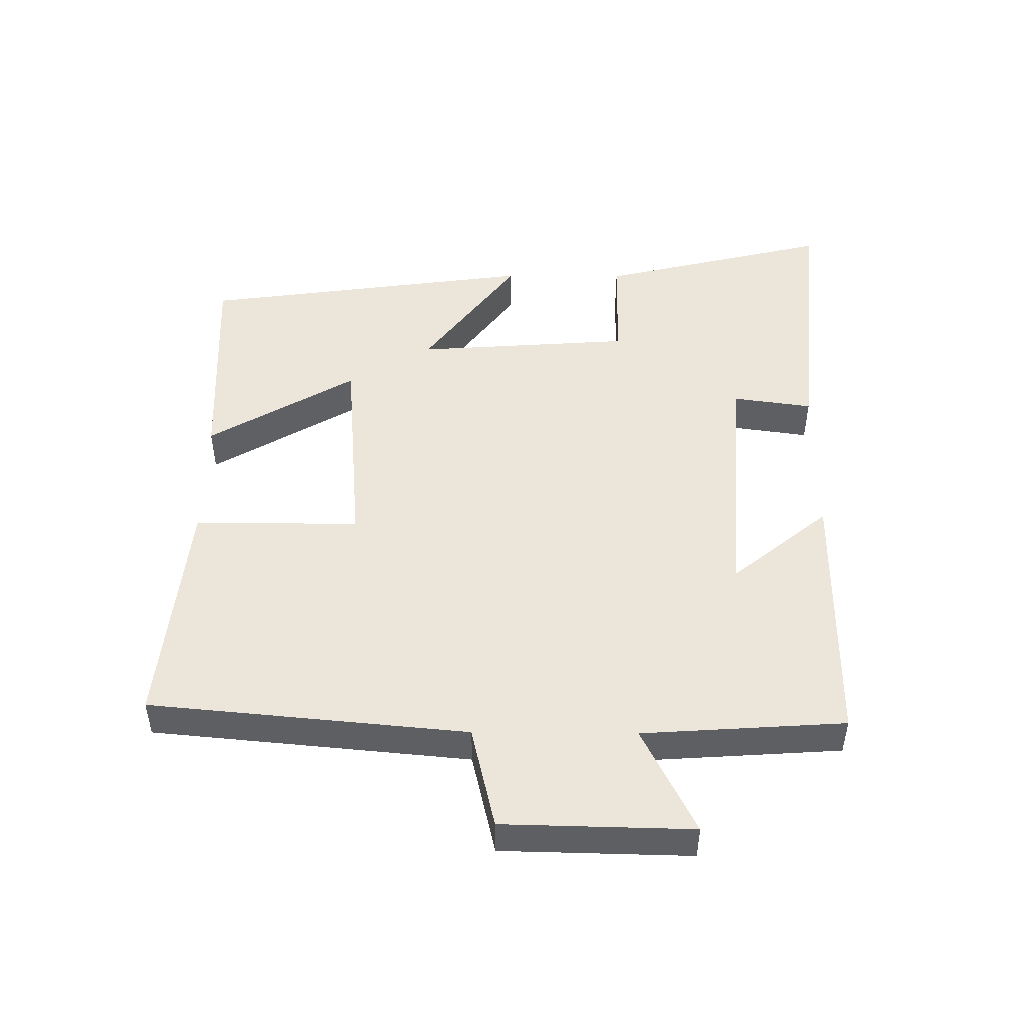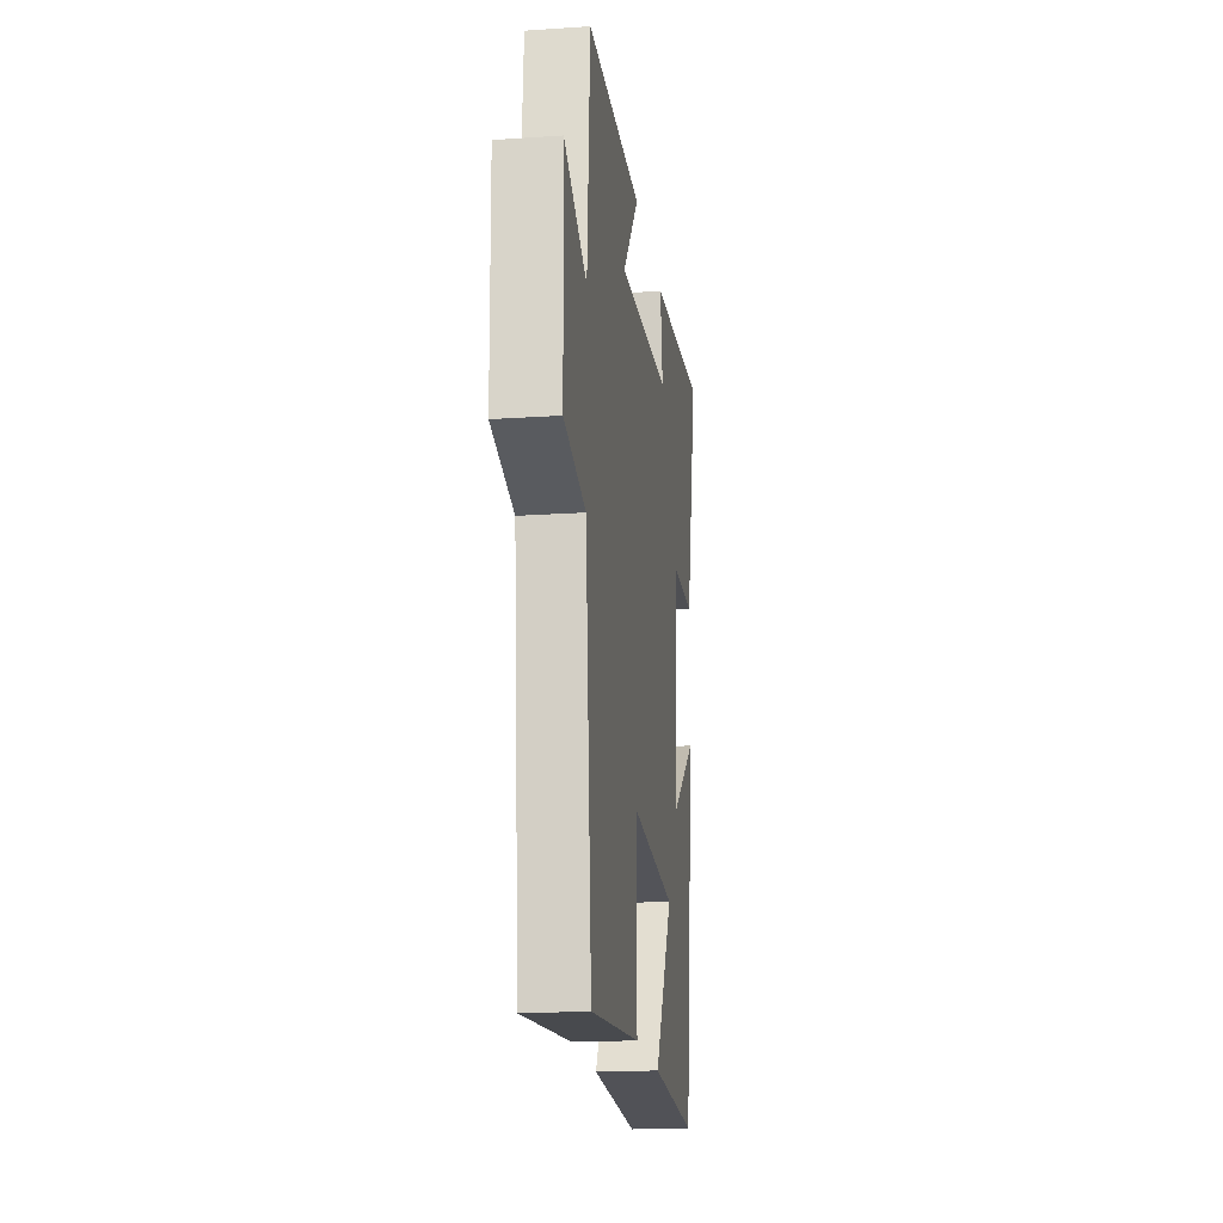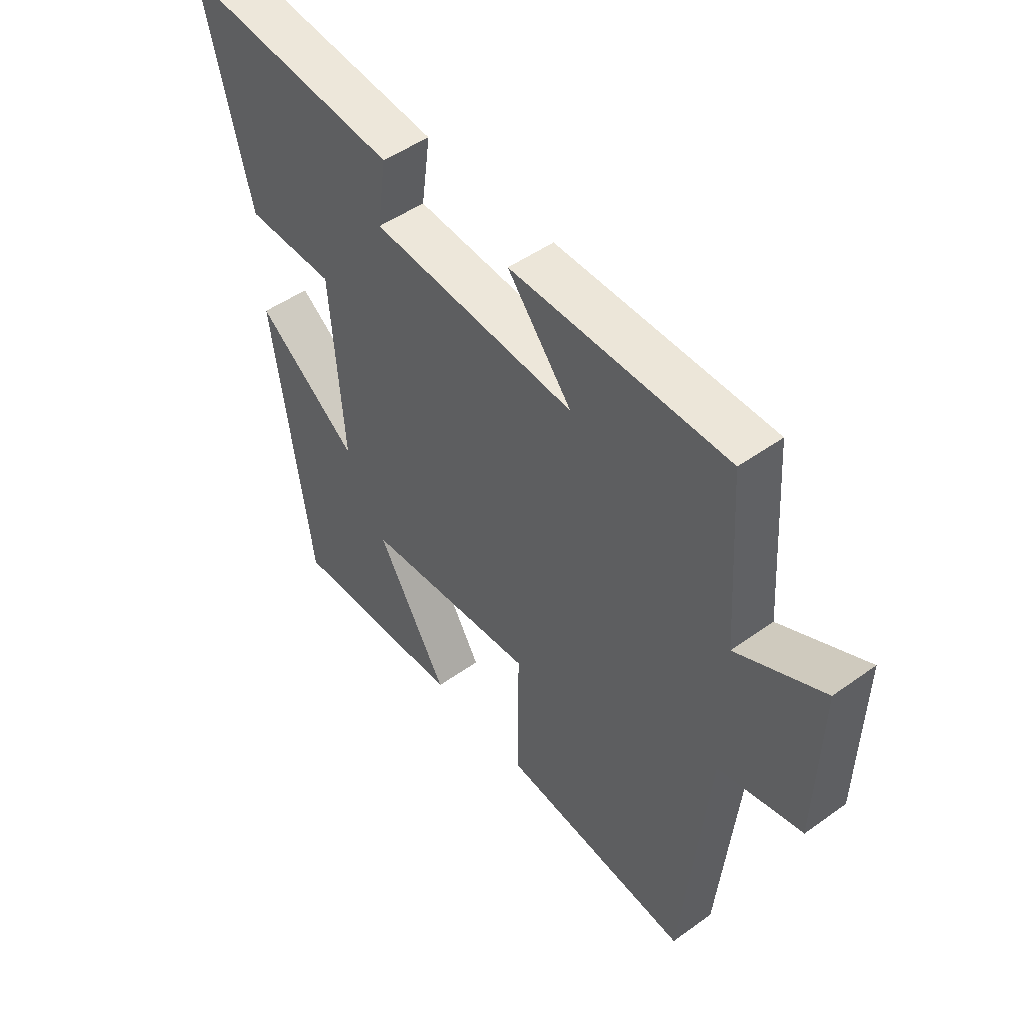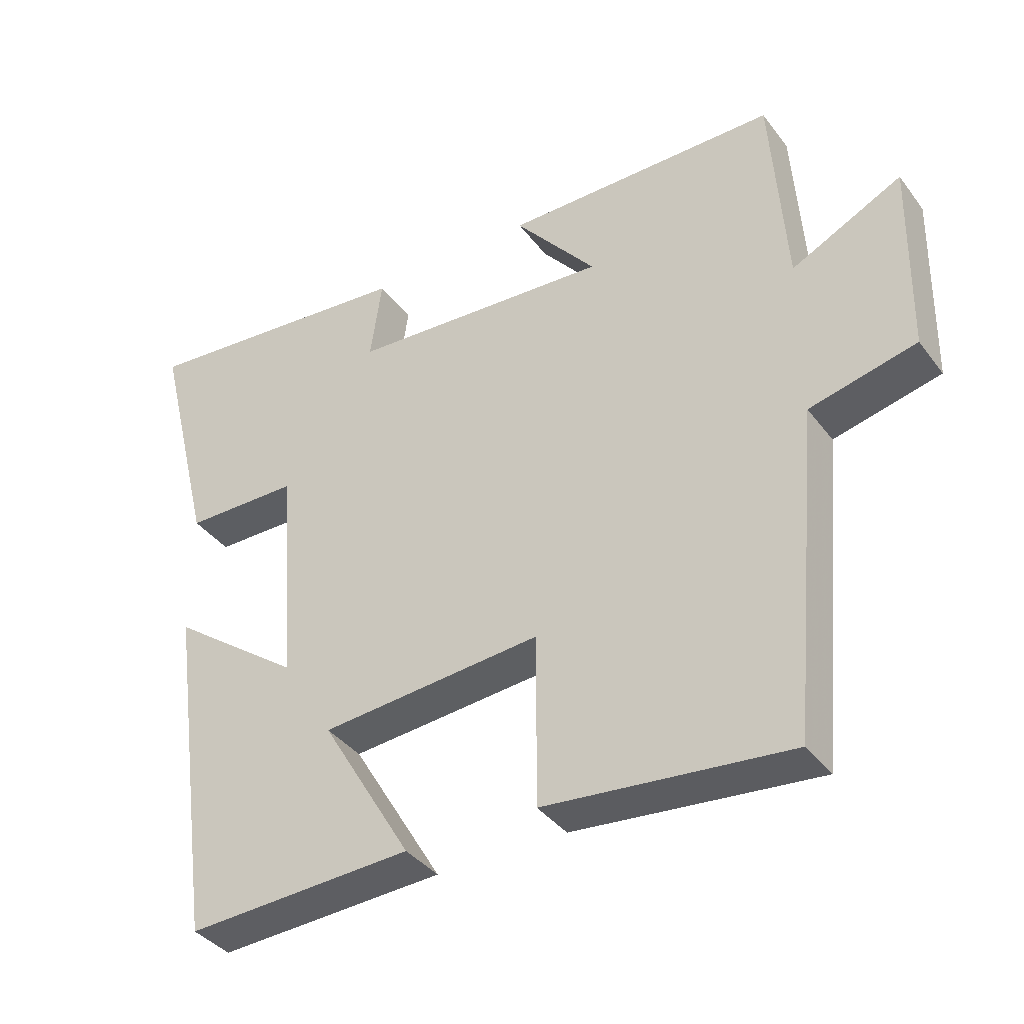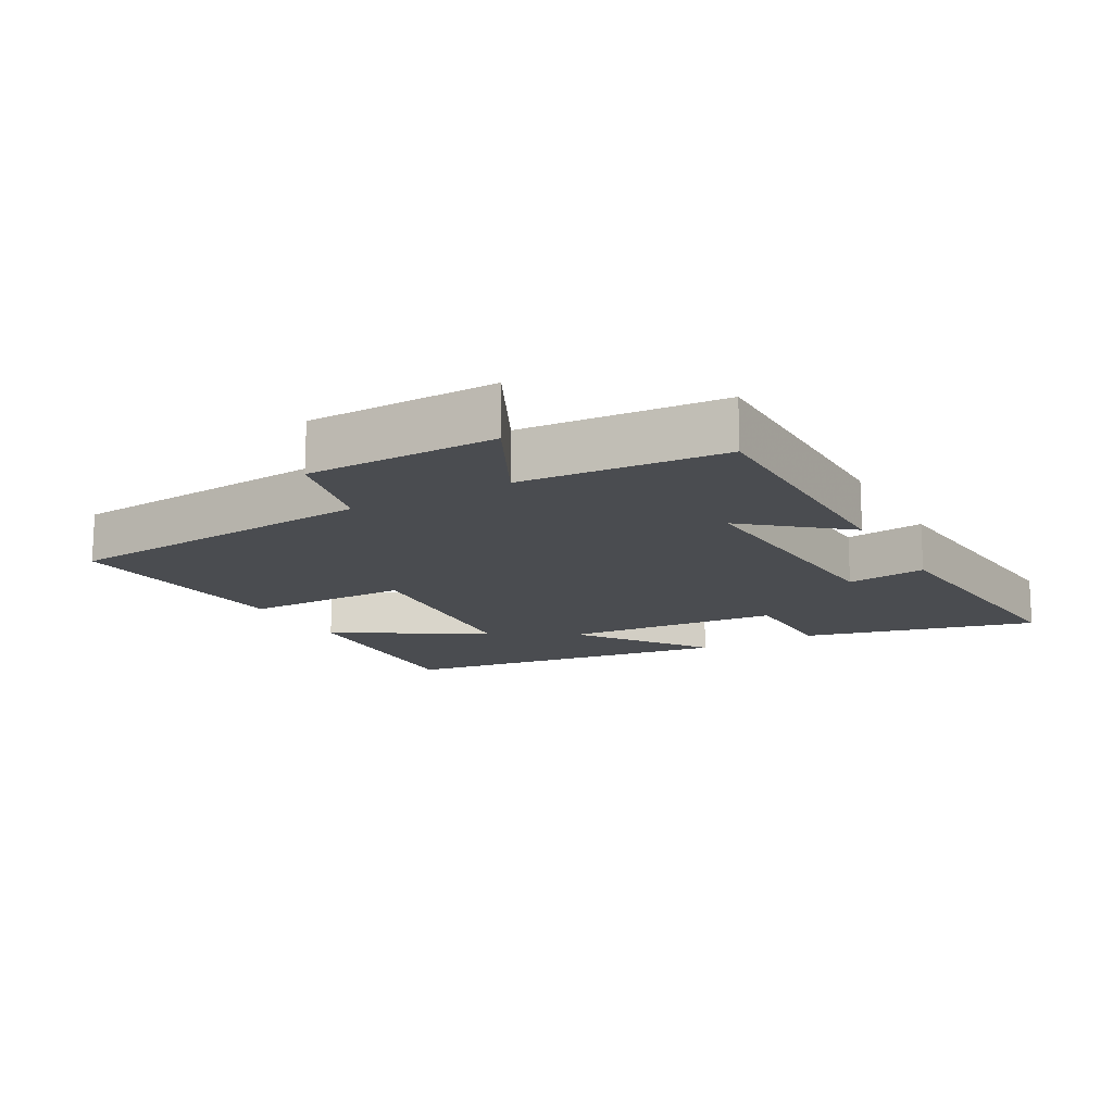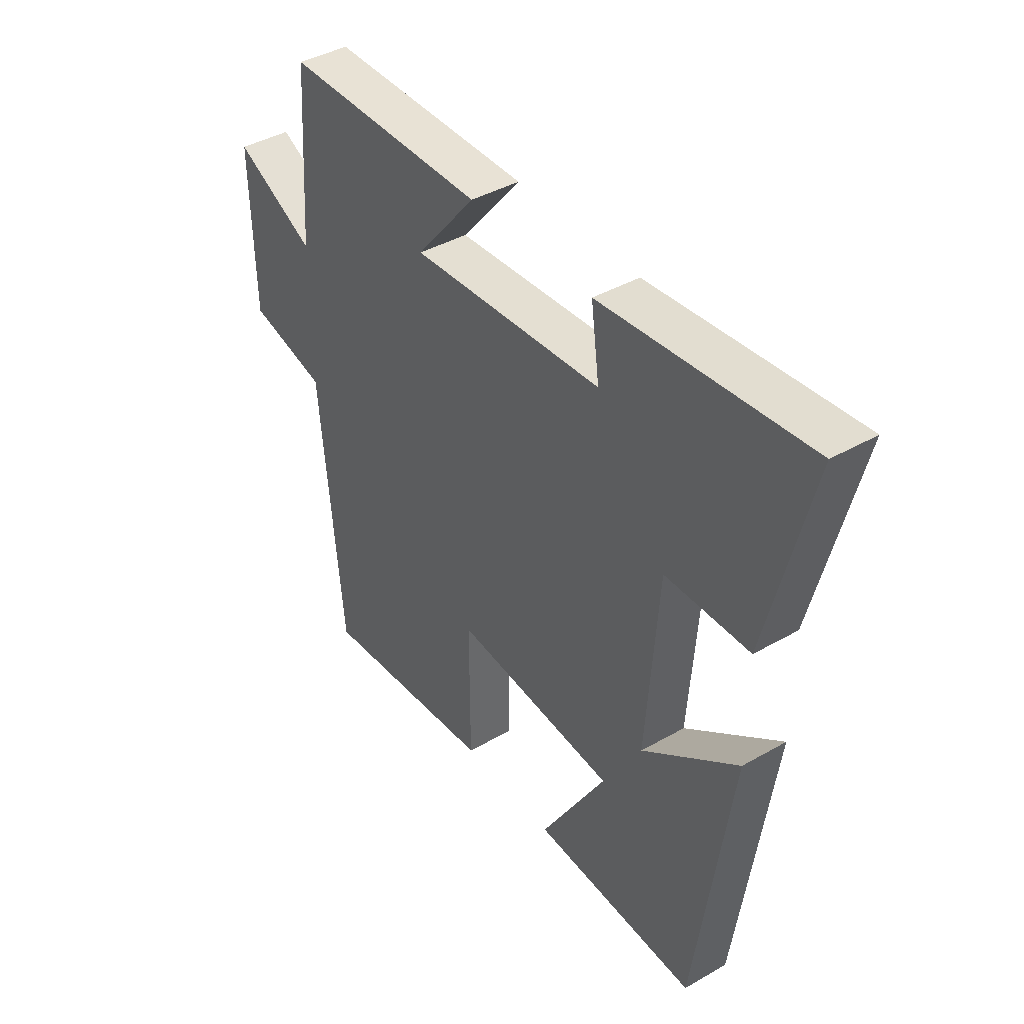
<metadata>
{"format":"obj","ext":"obj","renderer":"f3d","projection":"perspective","resolution":1024,"background":"white","views":[{"elev":48.3,"azim":-89.5,"up":"+Y"},{"elev":-18.8,"azim":-82.6,"up":"+Z"},{"elev":48.9,"azim":-128.5,"up":"+Z"},{"elev":-38.1,"azim":-147.3,"up":"+Z"},{"elev":-14.9,"azim":-61.1,"up":"+Y"},{"elev":41.1,"azim":55.1,"up":"+Z"}]}
</metadata>
<code>
v 0.429 0.07 -0.516
v 0.096 0.07 -0.5
v 0.229 0.07 -0.276
v -0.097 0.07 -0.248
v -0.096 0.07 -0.5
v -0.455 0.07 -0.536
v -0.5 0.07 -0.054
v -0.657 0.07 -0.017
v -0.663 0.07 0.271
v -0.5 0.07 0.19
v -0.479 0.07 0.498
v -0.074 0.07 0.5
v -0.195 0.07 0.353
v 0.191 0.07 0.379
v 0.174 0.07 0.5
v 0.587 0.07 0.539
v 0.5 0.07 0.185
v 0.331 0.07 0.183
v 0.307 0.07 -0.147
v 0.5 0.07 -0.005
v 0.429 0 -0.516
v 0.096 0 -0.5
v 0.229 0 -0.276
v -0.097 0 -0.248
v -0.096 0 -0.5
v -0.455 0 -0.536
v -0.5 0 -0.054
v -0.657 0 -0.017
v -0.663 0 0.271
v -0.5 0 0.19
v -0.479 0 0.498
v -0.074 0 0.5
v -0.195 0 0.353
v 0.191 0 0.379
v 0.174 0 0.5
v 0.587 0 0.539
v 0.5 0 0.185
v 0.331 0 0.183
v 0.307 0 -0.147
v 0.5 0 -0.005
f 1 2 3
f 20 1 3
f 19 20 3
f 18 19 3 4
f 16 17 18
f 15 16 18
f 14 15 18
f 13 14 18 4
f 10 11 12 13
f 5 6 7
f 4 5 7
f 13 4 7
f 10 13 7
f 7 8 9 10
f 23 22 21
f 23 21 40
f 23 40 39
f 24 23 39 38
f 38 37 36
f 38 36 35
f 38 35 34
f 24 38 34 33
f 33 32 31 30
f 27 26 25
f 27 25 24
f 27 24 33
f 27 33 30
f 30 29 28 27
f 1 21 22 2
f 2 22 23 3
f 3 23 24 4
f 4 24 25 5
f 5 25 26 6
f 6 26 27 7
f 7 27 28 8
f 8 28 29 9
f 9 29 30 10
f 10 30 31 11
f 11 31 32 12
f 12 32 33 13
f 13 33 34 14
f 14 34 35 15
f 15 35 36 16
f 16 36 37 17
f 17 37 38 18
f 18 38 39 19
f 19 39 40 20
f 20 40 21 1

</code>
